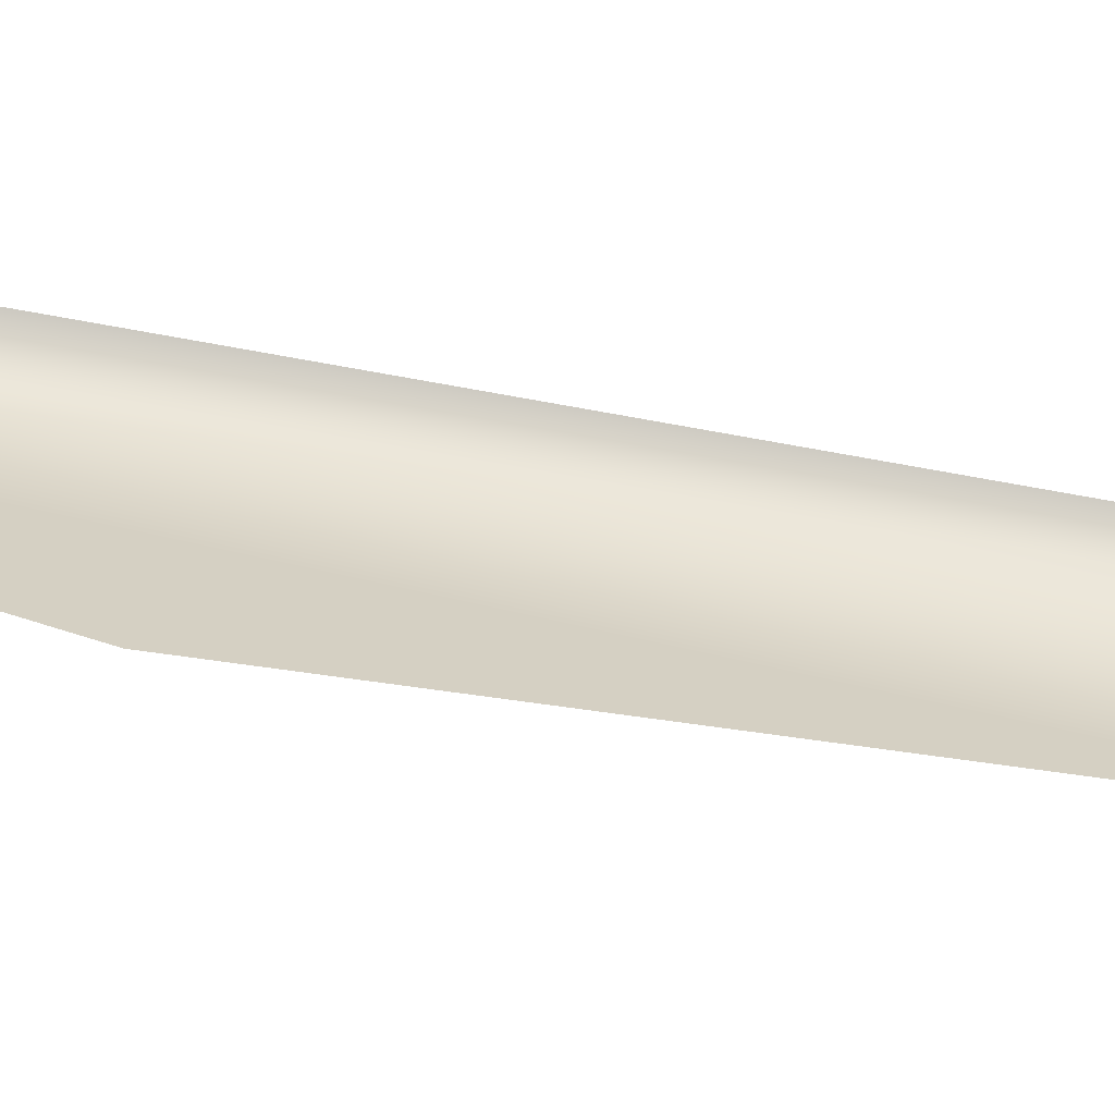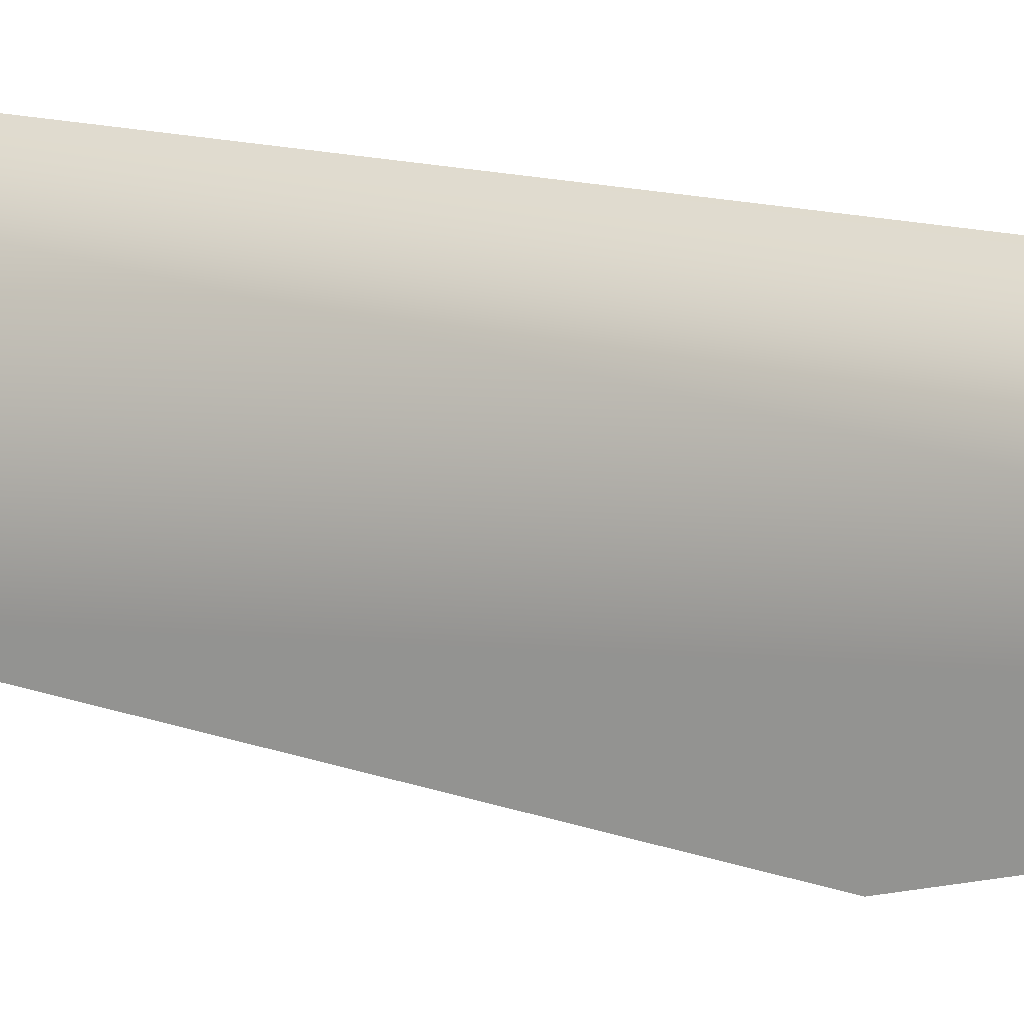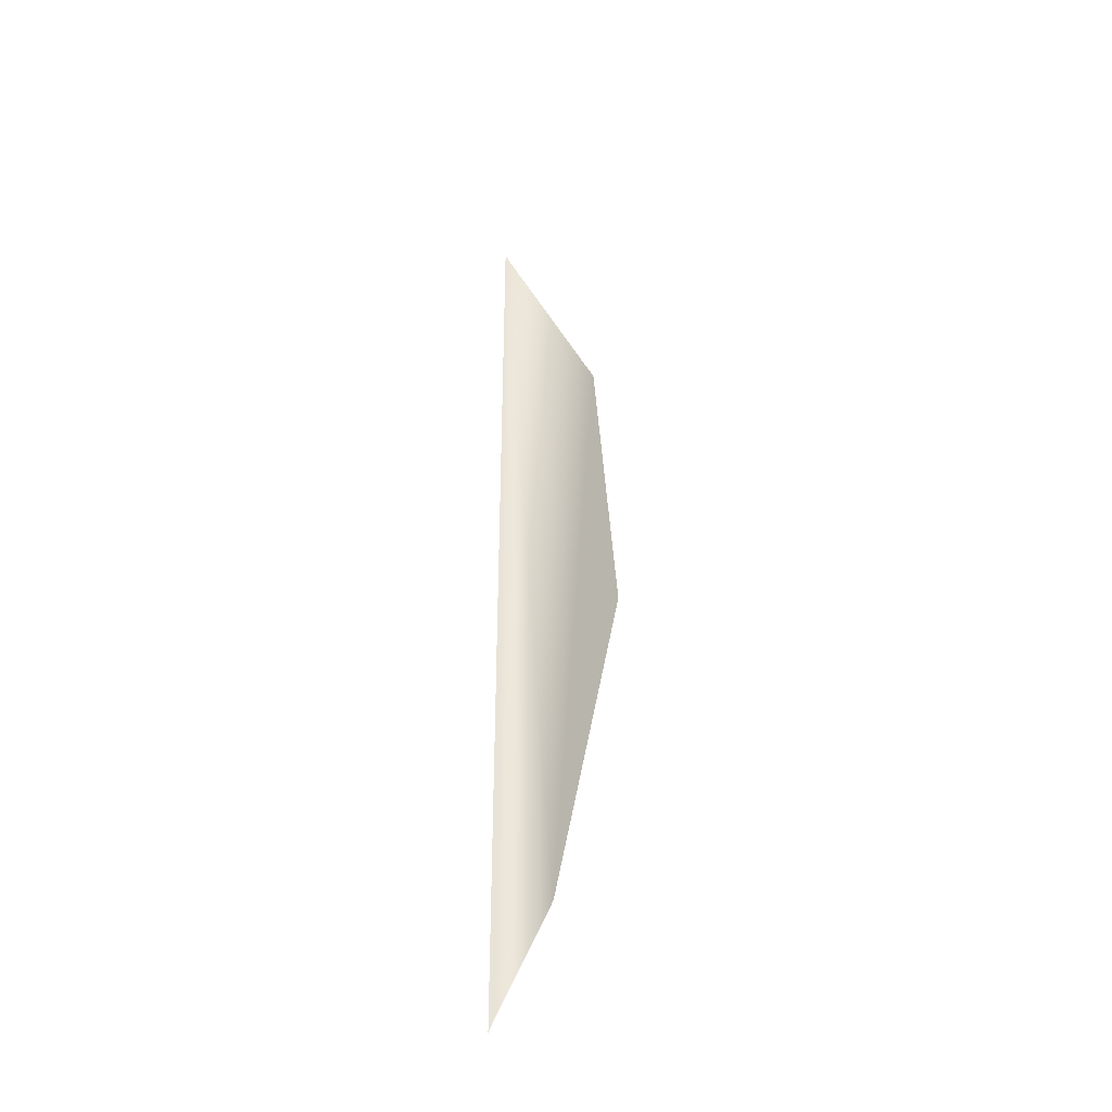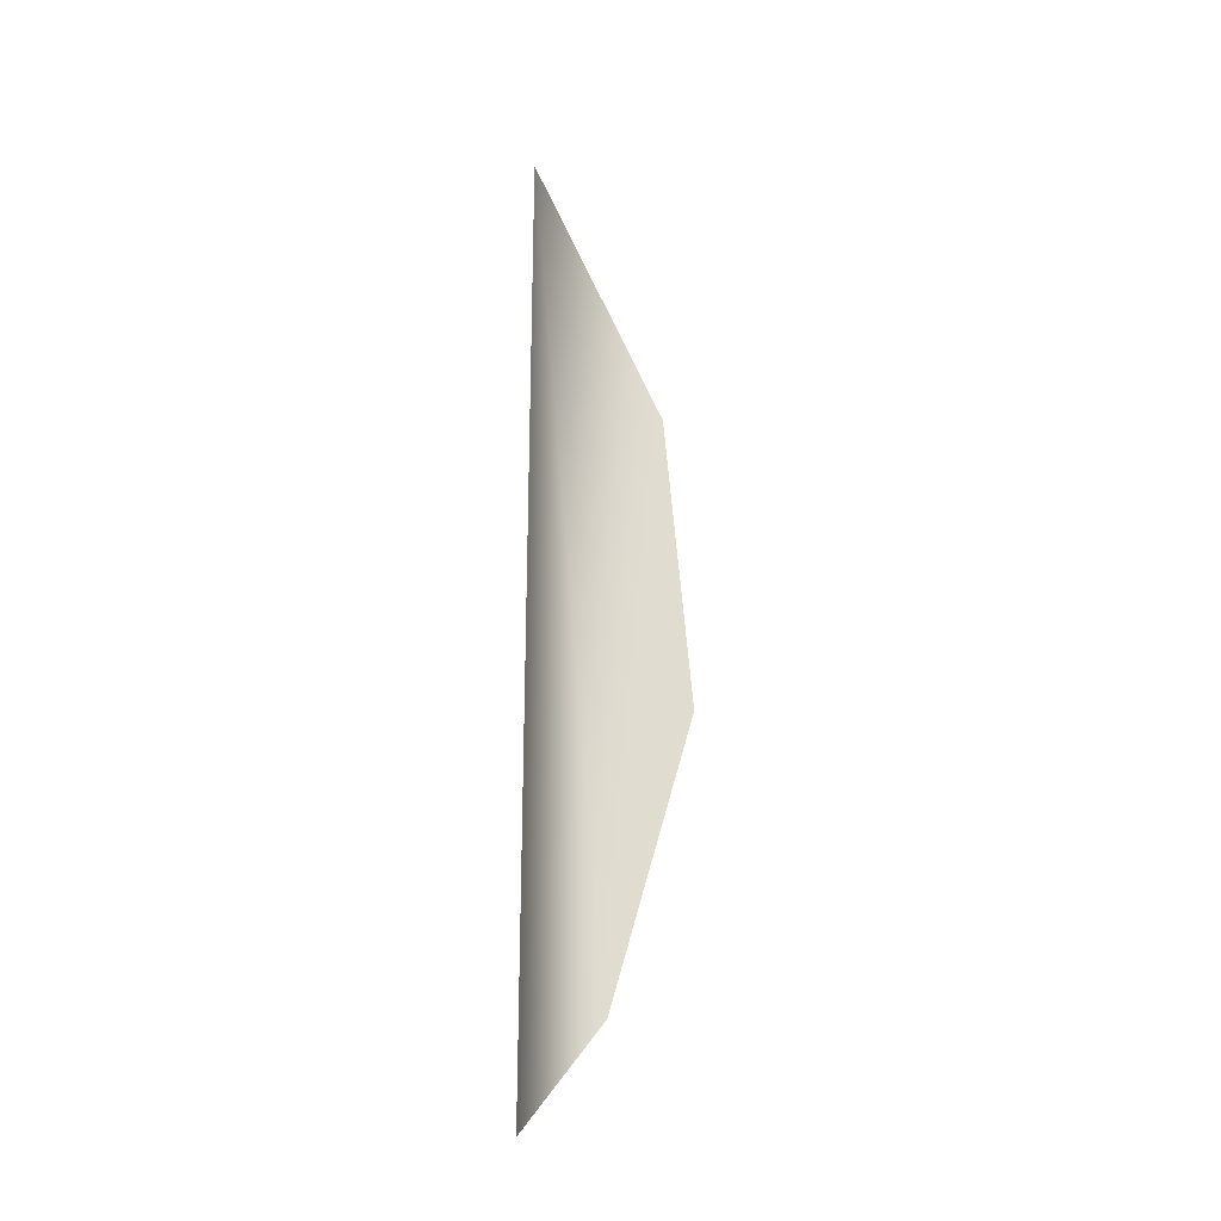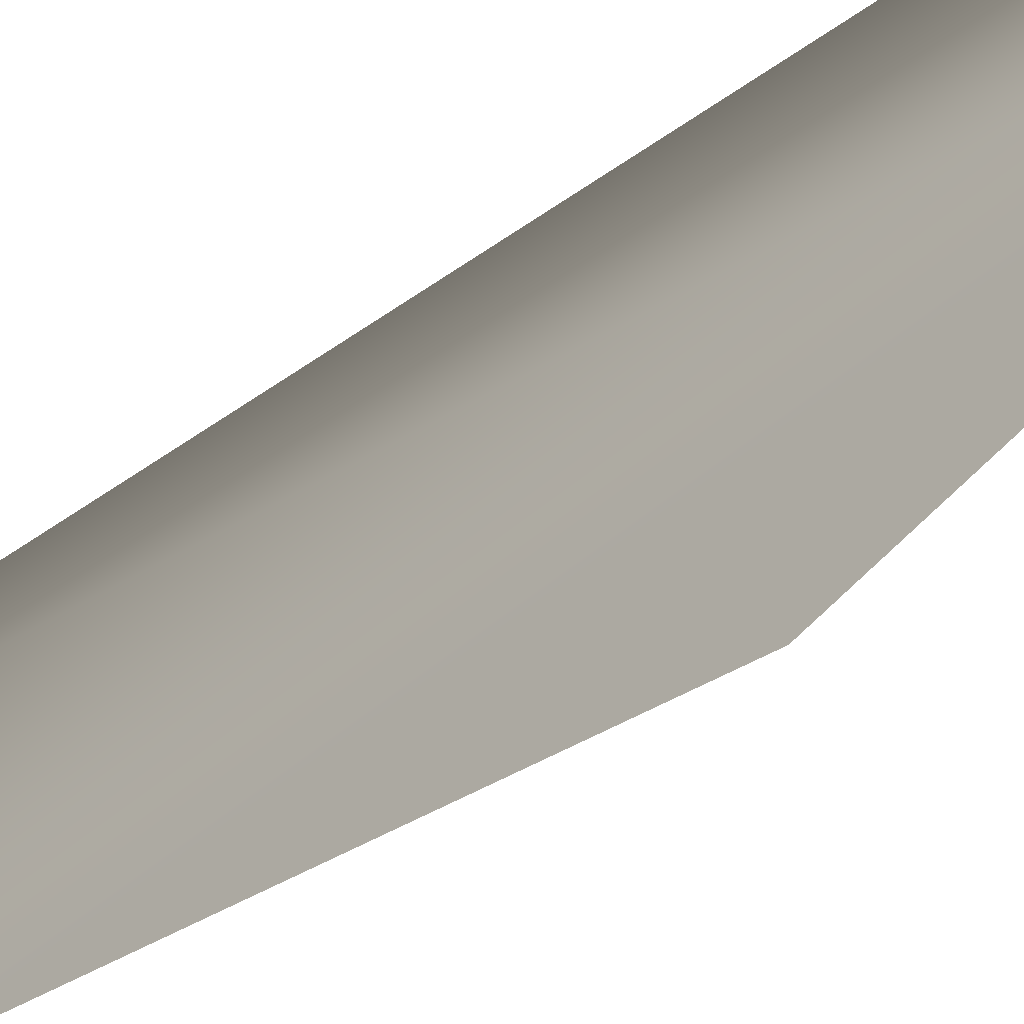
<metadata>
{"format":"obj","ext":"obj","renderer":"f3d","projection":"perspective","resolution":1024,"background":"white","views":[{"elev":-65.6,"azim":79.2,"up":"+Z"},{"elev":17.1,"azim":-64.9,"up":"+Z"},{"elev":-36.4,"azim":132.3,"up":"+Y"},{"elev":-24.7,"azim":72.7,"up":"+Y"},{"elev":-34.4,"azim":-42.9,"up":"+Z"}]}
</metadata>
<code>
o mesh2/mesh2-geometry/material_2/component_19#mesh2-geometry
v 0.0337 0.9944 0.01622
v 0.03368 0.9777 0.01473
v 0.0337 0.9758 0.01622
v 0.0337 0.9758 0.01622
v 0.03368 0.9777 0.01473
v 0.0337 0.9944 0.01622
v 0.03368 0.9891 0.01364
v 0.03368 0.9777 0.01473
v 0.0337 0.9944 0.01622
v 0.0337 0.9944 0.01622
v 0.03368 0.9777 0.01473
v 0.03368 0.9891 0.01364
v 0.03368 0.9777 0.01473
v 0.03368 0.9891 0.01364
v 0.03367 0.9833 0.01312
v 0.03367 0.9833 0.01312
v 0.03368 0.9891 0.01364
v 0.03368 0.9777 0.01473
f 1 2 3
f 4 5 6
f 7 8 9
f 10 11 12
f 13 14 15
f 16 17 18

</code>
